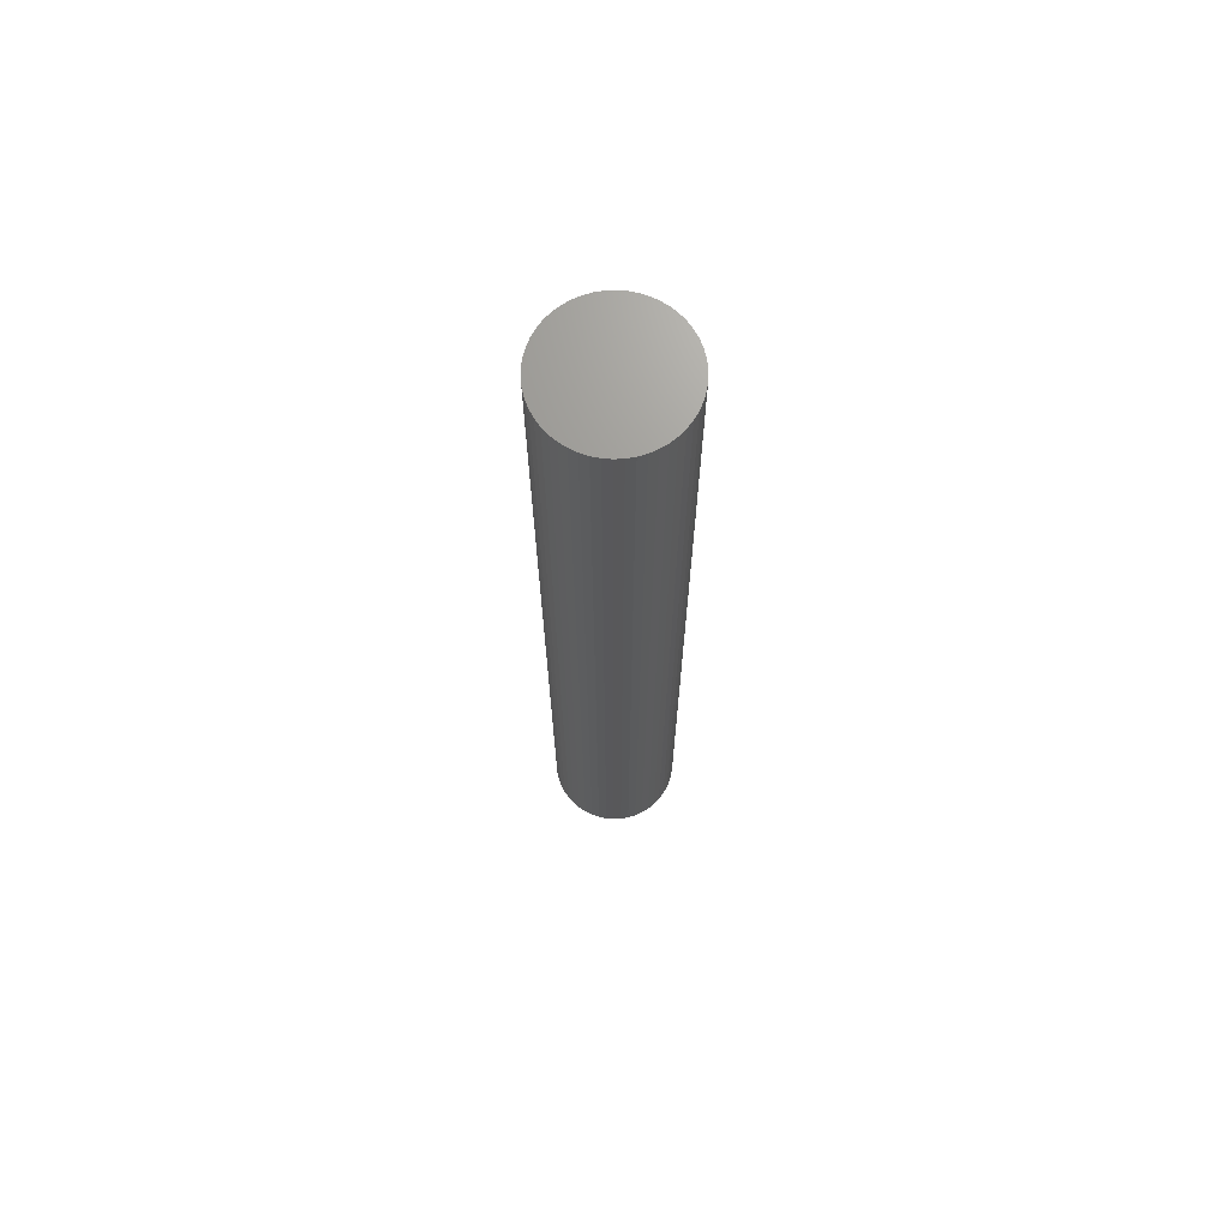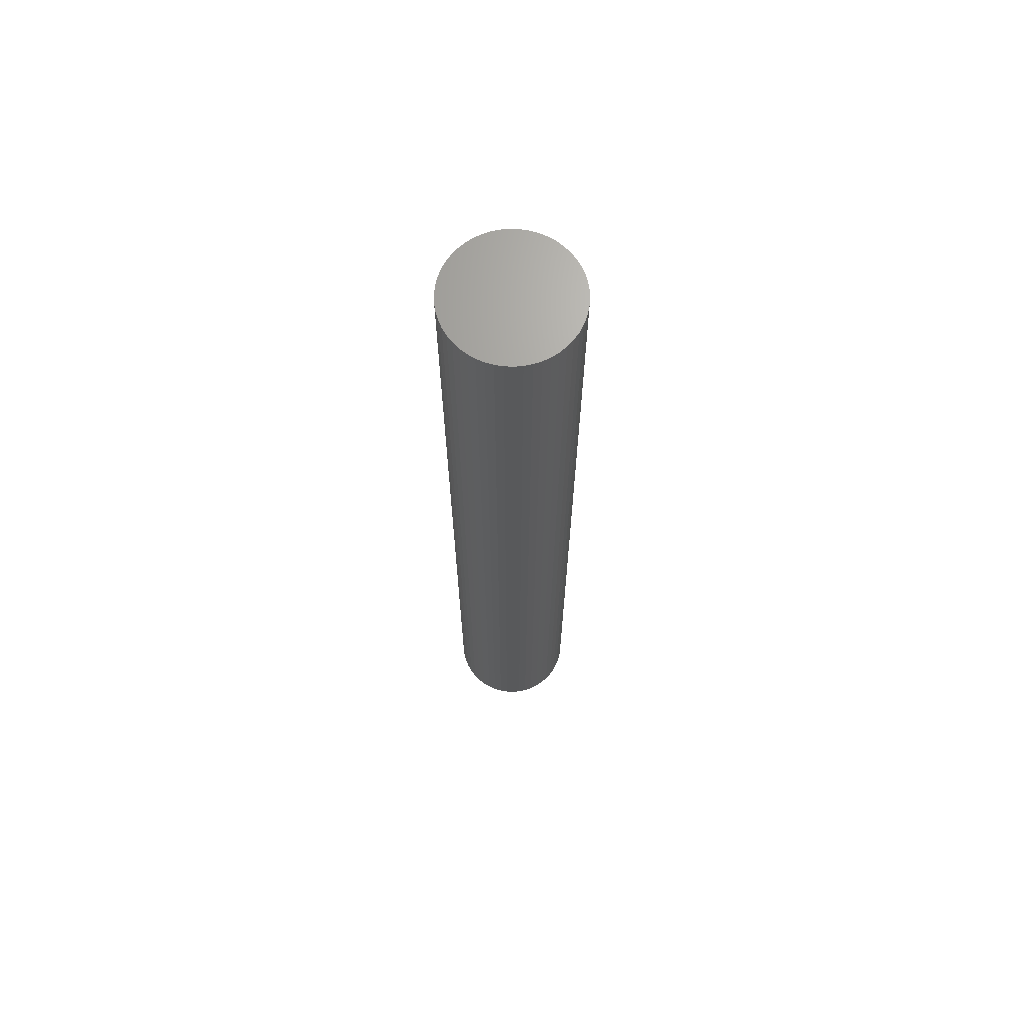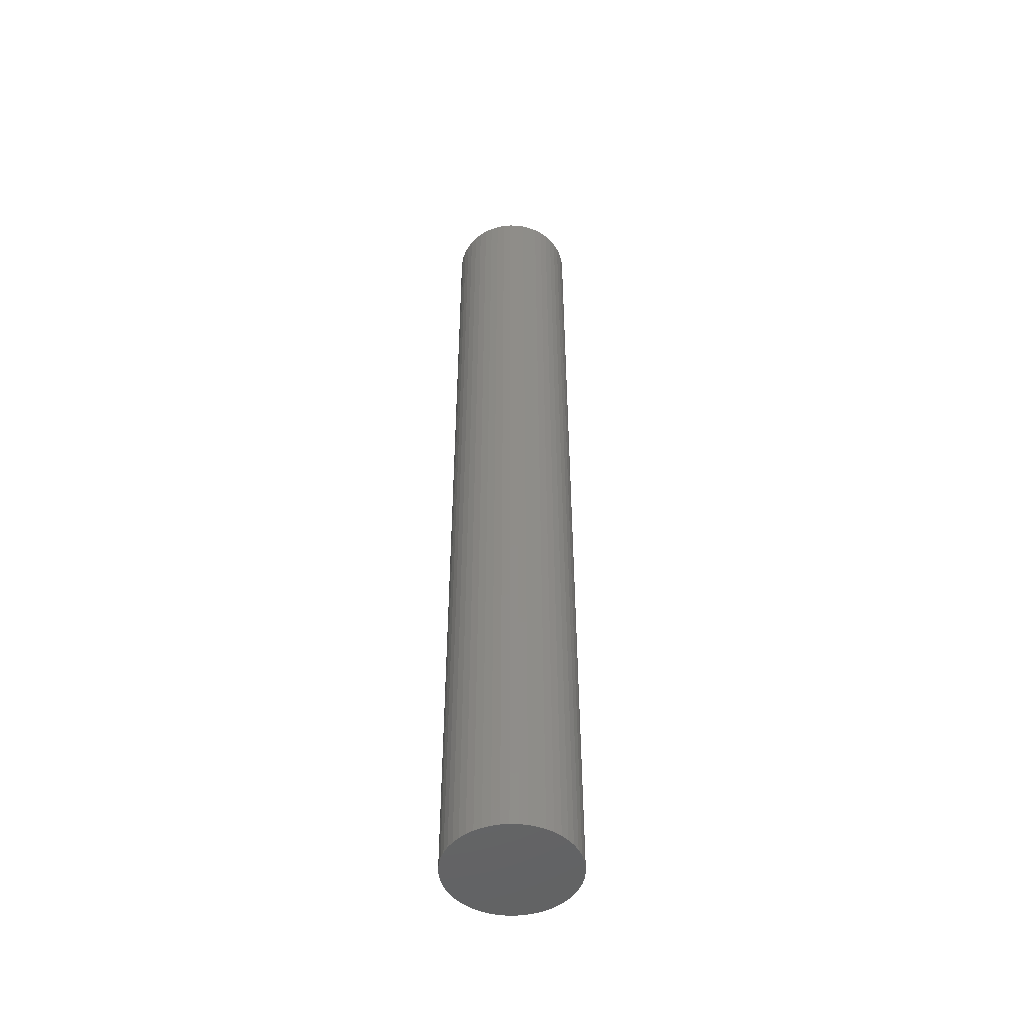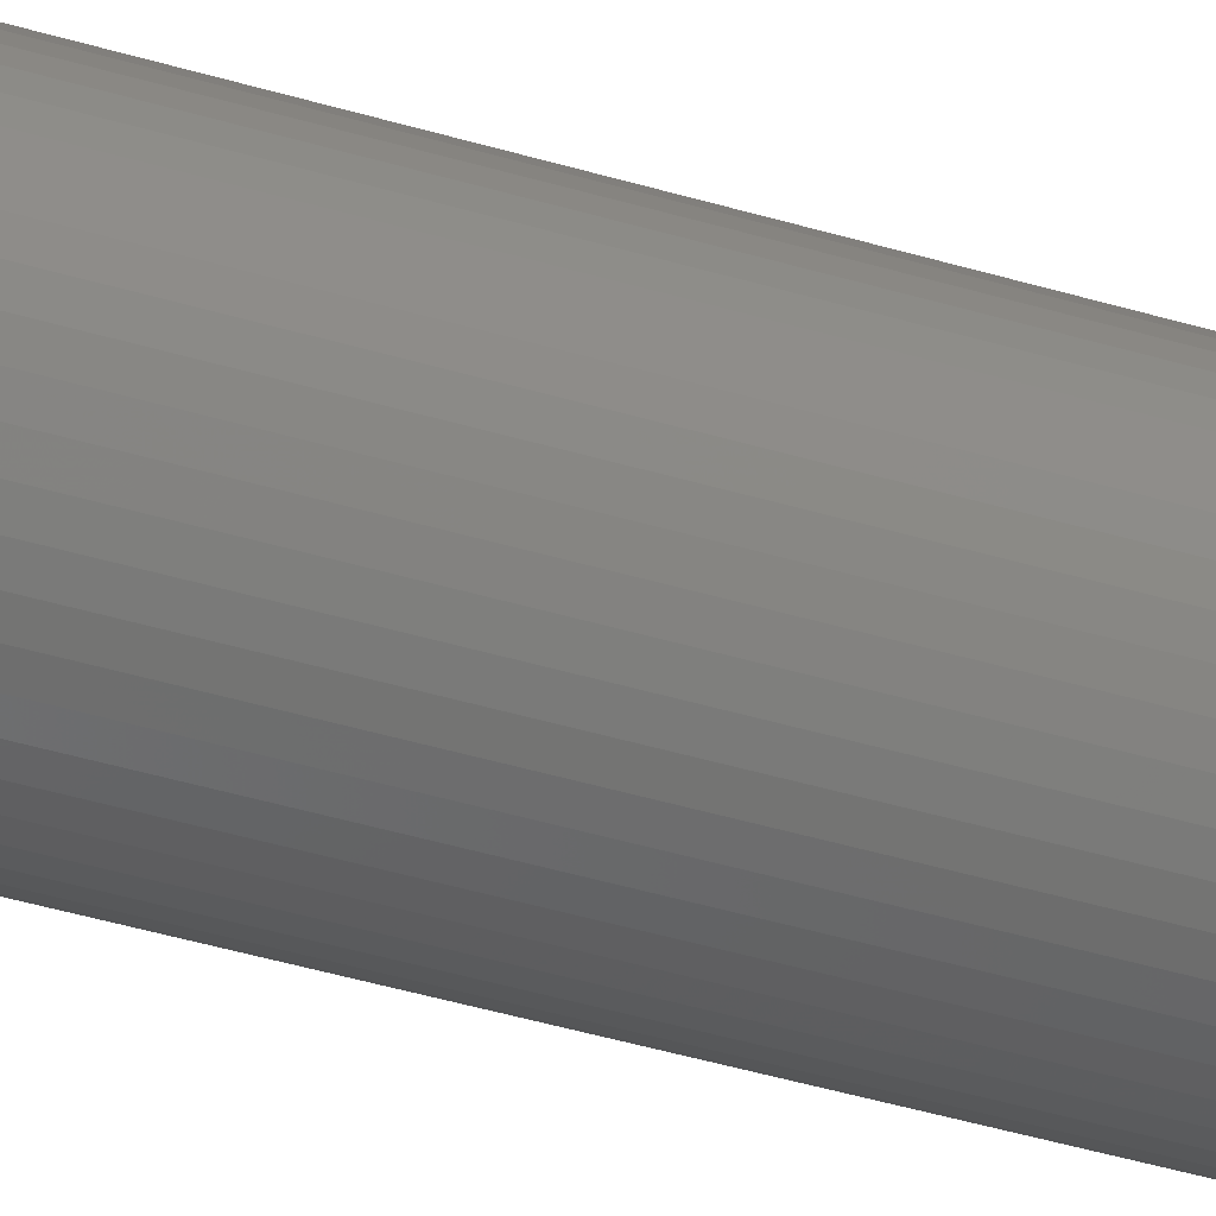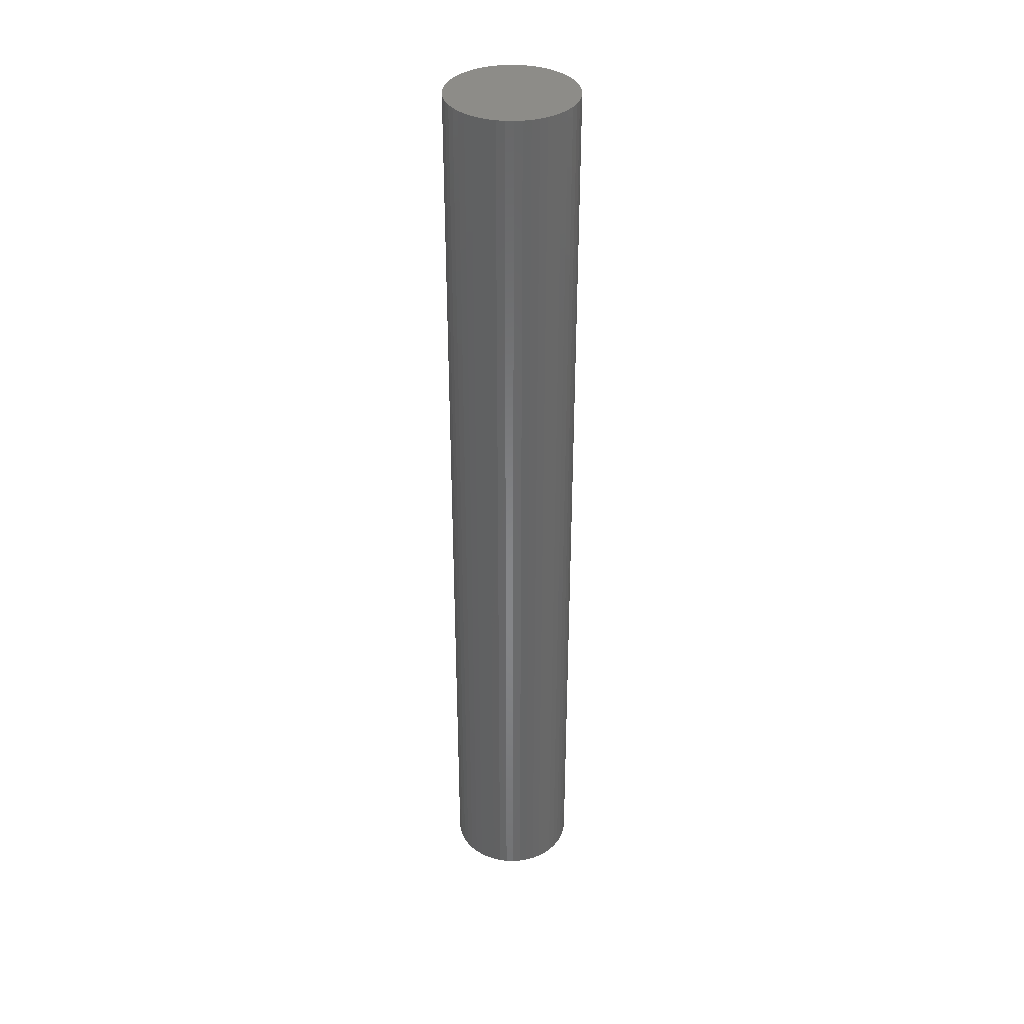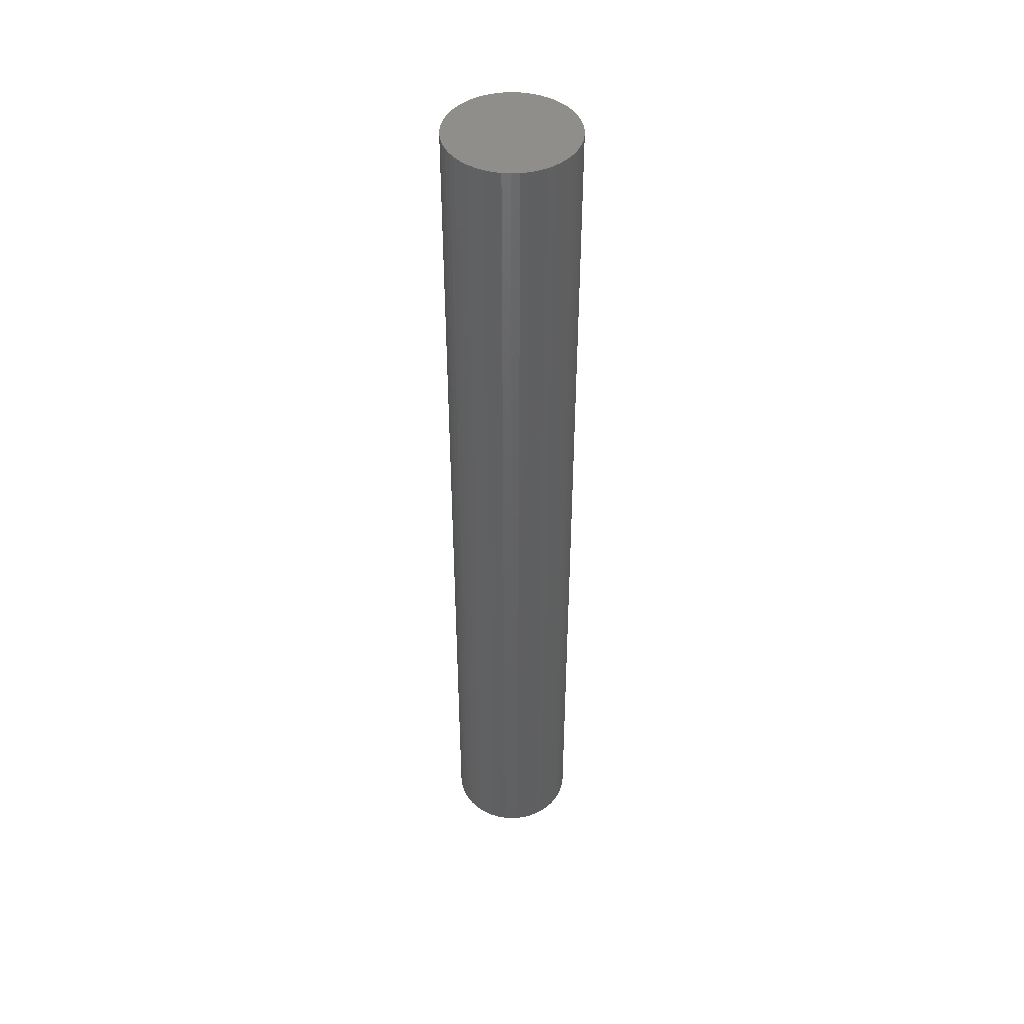
<metadata>
{"format":"stl","ext":"stl","renderer":"f3d","projection":"perspective","resolution":1024,"background":"white","views":[{"elev":69.8,"azim":134.1,"up":"+Z"},{"elev":68.2,"azim":52.8,"up":"+Z"},{"elev":-49.1,"azim":171.1,"up":"+Z"},{"elev":-38.9,"azim":-111.2,"up":"+Y"},{"elev":36.4,"azim":-112.9,"up":"+Z"},{"elev":45.3,"azim":-38.7,"up":"+Z"}]}
</metadata>
<code>
# stl→obj: 100 verts, 196 faces
v 4.85 0 36
v 4.812 0.6079 -36
v 4.812 0.6079 36
v 4.85 0 -36
v -4.85 0 -36
v -4.812 0.6079 36
v -4.812 0.6079 -36
v -4.85 0 36
v 0.3045 4.84 -36
v -0.3045 4.84 36
v 0.3045 4.84 36
v -0.3045 4.84 -36
v 3.535 3.32 -36
v 3.092 3.737 36
v 3.535 3.32 36
v 3.092 3.737 -36
v 4.812 -0.6079 -36
v 4.698 -1.206 -36
v 4.698 1.206 -36
v 4.509 -1.785 -36
v 4.509 1.785 -36
v 4.25 -2.337 -36
v 4.25 2.337 -36
v 3.924 -2.851 -36
v 3.924 2.851 -36
v 3.535 -3.32 -36
v 3.092 -3.737 -36
v 2.599 -4.095 -36
v 2.599 4.095 -36
v 2.065 -4.388 -36
v 2.065 4.388 -36
v 1.499 -4.613 -36
v 1.499 4.613 -36
v 0.9088 -4.764 -36
v 0.9088 4.764 -36
v 0.3045 -4.84 -36
v -0.3045 -4.84 -36
v -0.9088 -4.764 -36
v -0.9088 4.764 -36
v -1.499 -4.613 -36
v -1.499 4.613 -36
v -2.065 -4.388 -36
v -2.065 4.388 -36
v -2.599 -4.095 -36
v -2.599 4.095 -36
v -3.092 -3.737 -36
v -3.092 3.737 -36
v -3.535 -3.32 -36
v -3.535 3.32 -36
v -3.924 -2.851 -36
v -3.924 2.851 -36
v -4.25 -2.337 -36
v -4.25 2.337 -36
v -4.509 -1.785 -36
v -4.509 1.785 -36
v -4.698 -1.206 -36
v -4.698 1.206 -36
v -4.812 -0.6079 -36
v 4.812 -0.6079 36
v 4.698 1.206 36
v 4.698 -1.206 36
v 4.509 1.785 36
v 4.509 -1.785 36
v 4.25 2.337 36
v 4.25 -2.337 36
v 3.924 2.851 36
v 3.924 -2.851 36
v 3.535 -3.32 36
v 3.092 -3.737 36
v 2.599 4.095 36
v 2.599 -4.095 36
v 2.065 4.388 36
v 2.065 -4.388 36
v 1.499 4.613 36
v 1.499 -4.613 36
v 0.9088 4.764 36
v 0.9088 -4.764 36
v 0.3045 -4.84 36
v -0.3045 -4.84 36
v -0.9088 4.764 36
v -0.9088 -4.764 36
v -1.499 4.613 36
v -1.499 -4.613 36
v -2.065 4.388 36
v -2.065 -4.388 36
v -2.599 4.095 36
v -2.599 -4.095 36
v -3.092 3.737 36
v -3.092 -3.737 36
v -3.535 3.32 36
v -3.535 -3.32 36
v -3.924 2.851 36
v -3.924 -2.851 36
v -4.25 2.337 36
v -4.25 -2.337 36
v -4.509 1.785 36
v -4.509 -1.785 36
v -4.698 1.206 36
v -4.698 -1.206 36
v -4.812 -0.6079 36
f 1 2 3
f 2 1 4
f 5 6 7
f 6 5 8
f 9 10 11
f 10 9 12
f 13 14 15
f 14 13 16
f 17 2 4
f 18 2 17
f 18 19 2
f 20 19 18
f 20 21 19
f 22 21 20
f 22 23 21
f 24 23 22
f 24 25 23
f 26 25 24
f 26 13 25
f 27 13 26
f 27 16 13
f 28 16 27
f 28 29 16
f 30 29 28
f 30 31 29
f 32 31 30
f 32 33 31
f 34 33 32
f 34 35 33
f 36 35 34
f 36 9 35
f 37 9 36
f 37 12 9
f 38 12 37
f 38 39 12
f 40 39 38
f 40 41 39
f 42 41 40
f 42 43 41
f 44 43 42
f 44 45 43
f 46 45 44
f 46 47 45
f 48 47 46
f 48 49 47
f 50 49 48
f 50 51 49
f 52 51 50
f 52 53 51
f 54 53 52
f 54 55 53
f 56 55 54
f 56 57 55
f 58 57 56
f 58 7 57
f 7 58 5
f 3 59 1
f 60 59 3
f 60 61 59
f 62 61 60
f 62 63 61
f 64 63 62
f 64 65 63
f 66 65 64
f 66 67 65
f 15 67 66
f 15 68 67
f 14 68 15
f 14 69 68
f 70 69 14
f 70 71 69
f 72 71 70
f 72 73 71
f 74 73 72
f 74 75 73
f 76 75 74
f 76 77 75
f 11 77 76
f 11 78 77
f 10 78 11
f 10 79 78
f 80 79 10
f 80 81 79
f 82 81 80
f 82 83 81
f 84 83 82
f 84 85 83
f 86 85 84
f 86 87 85
f 88 87 86
f 88 89 87
f 90 89 88
f 90 91 89
f 92 91 90
f 92 93 91
f 94 93 92
f 94 95 93
f 96 95 94
f 96 97 95
f 98 97 96
f 98 99 97
f 6 99 98
f 6 100 99
f 100 6 8
f 47 90 88
f 90 47 49
f 41 84 82
f 84 41 43
f 67 22 65
f 22 67 24
f 62 23 64
f 23 62 21
f 31 74 72
f 74 31 33
f 29 72 70
f 72 29 31
f 55 94 53
f 94 55 96
f 12 80 10
f 80 12 39
f 32 73 75
f 73 32 30
f 60 21 62
f 21 60 19
f 3 19 60
f 19 3 2
f 64 25 66
f 25 64 23
f 33 76 74
f 76 33 35
f 16 70 14
f 70 16 29
f 51 90 49
f 90 51 92
f 57 96 55
f 96 57 98
f 43 86 84
f 86 43 45
f 59 4 1
f 4 59 17
f 61 17 59
f 17 61 18
f 30 71 73
f 71 30 28
f 48 89 91
f 89 48 46
f 52 97 54
f 97 52 95
f 50 95 52
f 95 50 93
f 58 8 5
f 8 58 100
f 37 78 79
f 78 37 36
f 66 13 15
f 13 66 25
f 35 11 76
f 11 35 9
f 53 92 51
f 92 53 94
f 7 98 57
f 98 7 6
f 45 88 86
f 88 45 47
f 39 82 80
f 82 39 41
f 27 68 69
f 68 27 26
f 42 83 85
f 83 42 40
f 44 85 87
f 85 44 42
f 48 93 50
f 93 48 91
f 54 99 56
f 99 54 97
f 34 75 77
f 75 34 32
f 36 77 78
f 77 36 34
f 63 18 61
f 18 63 20
f 65 20 63
f 20 65 22
f 28 69 71
f 69 28 27
f 68 24 67
f 24 68 26
f 38 79 81
f 79 38 37
f 56 100 58
f 100 56 99
f 40 81 83
f 81 40 38
f 46 87 89
f 87 46 44

</code>
